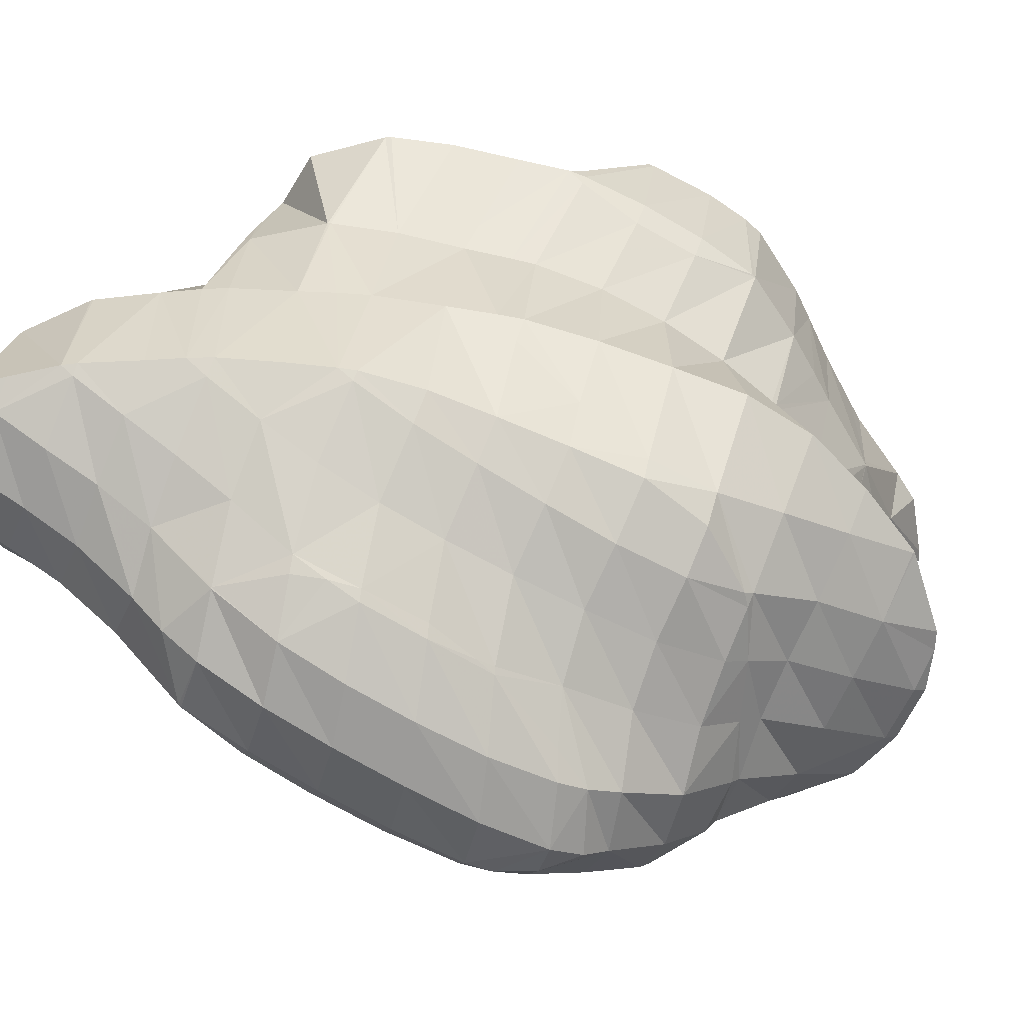
<metadata>
{"format":"obj","ext":"obj","renderer":"f3d","projection":"perspective","resolution":1024,"background":"white","views":[{"elev":-17.5,"azim":-150.1,"up":"+Y"}]}
</metadata>
<code>
v 258.8 283.3 77.26
v 258.7 283.9 76.73
v 258.5 283.9 77.24
v 257.4 283.5 78.8
v 258.4 281.9 78.87
v 256.2 282.7 80.08
v 257.2 281.1 80.1
v 255 281.8 81.21
v 255.7 280.5 81.15
v 253.8 280.8 82.27
v 254.1 280 82.2
v 252.4 279.6 83.2
v 252.5 279.5 83.19
v 252.3 279.5 83.29
v 258 285.2 75.57
v 257.3 285.2 76.91
v 256.3 284.7 78.39
v 255.1 284 79.67
v 253.9 283.1 80.87
v 252.7 282.2 82.01
v 251.4 281.2 83.07
v 250.5 279.3 84
v 250.1 280 84
v 249.3 279.2 84.44
v 257.4 286.1 74.73
v 257.2 286.4 74.47
v 257.1 286.4 74.67
v 256.1 286.3 76.46
v 255 285.7 77.86
v 253.9 285 79.13
v 252.7 284.2 80.32
v 251.5 283.3 81.46
v 250.3 282.3 82.55
v 249 281.2 83.55
v 247.9 279.6 84.42
v 247.6 279.9 84.35
v 247.5 279.8 84.39
v 256.1 287.4 73.63
v 255.8 287.5 74.24
v 254.9 287.3 75.91
v 253.8 286.7 77.27
v 252.6 285.9 78.5
v 251.4 285.1 79.66
v 250.2 284.1 80.75
v 249 283 81.75
v 247.7 281.9 82.66
v 247.4 280 84.19
v 247 281.2 83
v 254.8 288.3 73.02
v 254.5 288.4 73.64
v 253.5 288.1 75.27
v 252.5 287.5 76.6
v 251.3 286.7 77.79
v 250.1 285.8 78.87
v 248.8 284.6 79.78
v 247.8 283.2 80.76
v 247.8 283.6 80.32
v 247.2 281.9 82.29
v 253.2 289 72.66
v 253.1 289 72.86
v 252.2 288.8 74.5
v 251.1 288.1 75.81
v 249.9 287.3 76.94
v 248.7 286.2 77.84
v 248 284.7 79.1
v 248.1 285.6 78.11
v 252.9 289.1 72.66
v 250.8 289.1 73.26
v 250.7 289.1 73.41
v 249.6 288.4 74.71
v 248.5 287.5 75.83
v 248.8 287.8 75.4
v 248.2 286.2 77.4
v 250.6 289 73.36
v 249.5 288.3 74.54
v 260.5 281.1 74.47
v 261.1 281.8 73.42
v 260.3 281.6 74.65
v 259.2 280.8 75.88
v 259.2 280.4 75.61
v 258.8 280.4 75.83
v 261.2 282.1 73.06
v 260.9 283.5 71.61
v 260.3 283.6 73.1
v 259.4 283.6 74.94
v 257.6 280 76.64
v 256 279.4 77.7
v 254.4 278.8 78.75
v 253.9 278.7 79
v 253.2 279.1 80.83
v 252.4 279.4 83.02
v 260.8 284 71.08
v 260.5 285 70.06
v 260.1 285.1 71.09
v 259.2 285 72.89
v 258.3 285.1 74.84
v 252.5 278.5 79.66
v 250.5 278.1 80.54
v 249.7 278.8 83.01
v 250.4 278.1 80.58
v 260.2 285.8 69.11
v 259.9 286.3 68.54
v 259.7 286.4 69.12
v 258.9 286.4 70.86
v 258 286.2 72.56
v 248.1 278.4 80.95
v 248.1 278.5 81.35
v 247.6 279.7 84.16
v 259.1 287.5 67.29
v 258.5 287.6 68.83
v 257.6 287.4 70.41
v 256.7 287.2 72.07
v 247 279.4 80.2
v 247.1 280.2 81.29
v 257.8 288.3 66.66
v 257.1 288.4 68.2
v 256.2 288.2 69.75
v 255.3 288 71.42
v 246.8 281.2 78.77
v 246.7 281 78.64
v 255.7 288.6 67.13
v 255.5 288.6 67.2
v 254.7 288.5 68.72
v 253.9 288.4 70.44
v 247.1 282.5 76.96
v 247.2 283.1 76.28
v 246.7 281 78.61
v 254.1 288.4 68.05
v 252.6 288 69.05
v 251.2 287.9 70.48
v 251.4 287.7 69.78
v 247.8 285.2 73.74
v 247.8 285.3 73.65
v 247.4 283.9 75.31
v 251.1 287.5 70.07
v 249.9 286.9 71.23
v 248.7 286.1 72.45
v 262.2 278.1 71.97
v 262.7 279.2 70.71
v 262 279.4 72.35
v 260.9 278.7 73.62
v 261.1 277.4 73.17
v 259.6 277.4 74.4
v 259.7 277 74.23
v 259.2 276.9 74.5
v 262.7 279.5 70.38
v 262.5 280.8 69
v 262.1 281.4 70.7
v 261.3 281.9 73.01
v 257.7 279.1 76.21
v 257.9 276.6 75.18
v 256.1 277.2 76.58
v 256.1 276.2 76.16
v 255.3 276.1 76.56
v 262.3 281.5 68.34
v 262 282.3 67.51
v 261.8 282.7 68.53
v 261.1 283.3 70.93
v 254.2 275.9 77.08
v 252.2 276 78.25
v 252.1 275.5 77.97
v 251.9 275.5 78.05
v 261.3 283.5 66.22
v 260.8 284.5 68.79
v 249.6 275.6 78.54
v 249.5 275.6 78.55
v 261.2 283.6 66.16
v 260.2 284.5 65.33
v 260.2 285.1 66.17
v 248 276.3 78.29
v 258.8 285.3 64.9
v 258.9 286.2 65.8
v 247.1 277.6 77.3
v 258.5 285.4 64.94
v 256.4 285.6 65.53
v 247.1 277.7 77.2
v 246.7 280.9 78.58
v 246.8 279.2 75.72
v 256.4 285.6 65.57
v 254.4 287.1 67.42
v 254.8 285.4 66.51
v 253.2 285.7 67.9
v 253.4 285 67.51
v 252.3 284.7 68.18
v 247.2 281.2 73.53
v 247.2 281.4 73.66
v 247.3 281.3 73.4
v 246.9 279.7 75.2
v 251.1 287.3 69.9
v 251.8 284.5 68.51
v 249.9 286.2 70.74
v 250.4 283.9 69.62
v 248.7 285.4 71.98
v 249.1 283.2 70.82
v 248 282.3 72.11
v 260.6 274 71.66
v 260.6 274 71.63
v 260.6 274 71.68
v 259.5 273.5 73.18
v 259.3 273 73
v 258.4 272.5 73.8
v 262.3 276.5 68.63
v 262.7 277.2 67.67
v 262.7 278.7 69.97
v 261.5 275.3 70.12
v 258 275.6 74.87
v 257.8 272.2 74.21
v 256.2 273.5 75.42
v 256 271.9 75.13
v 254.8 271.8 75.65
v 264.5 279.6 63.29
v 264.6 279.9 62.81
v 264.4 279.9 63.33
v 263.8 279.9 64.73
v 264 278.9 64.58
v 263.2 280 66.19
v 263.4 278.3 65.84
v 262.6 280.5 68.13
v 262.8 277.5 67.16
v 254.2 274.7 76.7
v 254 271.8 75.96
v 252.1 272.1 77
v 252.1 271.5 76.84
v 251.6 271.4 77.01
v 264.3 280.9 61.57
v 264.1 281.3 61.21
v 264 281.3 61.51
v 263.5 281.6 63.1
v 262.9 281.6 64.56
v 262.3 281.9 66.22
v 249.9 272.6 77.82
v 249.8 271.5 77.52
v 249.1 271.5 77.68
v 263.2 281.9 60.96
v 262.7 282.2 60.85
v 262.3 282.6 62.46
v 261.8 282.8 64.1
v 261.3 283.5 66.18
v 247.1 272 77.82
v 260.8 282.8 61.23
v 260.8 282.8 61.3
v 260.4 283.5 63.29
v 246.3 273.7 77.72
v 246.9 272.1 77.77
v 245.7 272.8 77.47
v 260.8 282.8 61.25
v 259.2 283 62.02
v 258.2 283 62.48
v 245 274.5 76.94
v 244.5 273.8 76.8
v 257.6 283 62.8
v 256.3 285.4 65.41
v 256.1 282.9 63.67
v 255.2 282.9 64.12
v 245.5 277.4 75.75
v 243.9 274.6 76.09
v 243.7 275 75.76
v 254.4 282.8 64.53
v 252.7 282.5 65.47
v 251.5 282.2 66.1
v 247.1 281.1 73.44
v 245.4 278.9 73.7
v 243.6 276.8 74.05
v 243.6 276.7 74.05
v 250.9 282.1 66.43
v 249.3 281.5 67.49
v 247.8 280.9 68.59
v 246.2 280.2 69.71
v 245 279.3 70.97
v 244.2 278.1 72.43
v 243.6 276.8 74
v 260.6 274 71.64
v 259.1 272.7 72.69
v 261.3 275.1 67.28
v 260.1 273.5 67.25
v 259.7 272.9 67.9
v 258.5 271.8 69.34
v 257.1 270.8 70.71
v 255.5 269.8 72.01
v 254 269.3 73
v 254.1 269.5 73.28
v 264 277.2 60.16
v 264.1 277.4 59.9
v 264.2 277.9 60.47
v 263.4 276.5 61.47
v 262.7 276 62.69
v 262 275.5 63.88
v 261.3 274.9 65.1
v 260.5 274.1 66.42
v 253.8 269.2 73.11
v 251.8 269.2 73.84
v 251.4 269.3 73.93
v 251.6 271.1 76.39
v 263.8 278.7 58.33
v 263.7 278.8 58.23
v 263.7 278.9 58.37
v 249.7 270 73.91
v 249.7 270.4 74.55
v 249.3 271.3 76.98
v 263.5 278.9 58.2
v 262.7 281.8 60.44
v 262.2 279.7 58.12
v 248.6 271.1 73.31
v 248.6 271.2 73.62
v 247.9 271.7 75.81
v 261.2 279.9 58.5
v 259.9 280.1 59.02
v 247.9 272.4 72.31
v 247.7 272.6 73.11
v 246.7 272.6 75.06
v 245.8 272.7 76.99
v 259.5 280.2 59.2
v 258.1 280.2 60.02
v 257.2 280.3 60.49
v 247.1 273.7 71.28
v 246.7 273.9 72.66
v 245.6 273.7 74.47
v 244.7 273.7 76.35
v 256.5 280.3 60.82
v 255.1 280.2 61.7
v 253.9 280 62.37
v 246.6 274.8 70.29
v 246.5 275.1 70.28
v 246.6 275.1 69.99
v 245.6 275.3 72.3
v 244.5 275 74.04
v 253.5 280 62.62
v 252.1 279.5 63.66
v 250.9 281.4 66.04
v 250.8 278.9 64.78
v 249.4 279.6 66.53
v 249.4 278.3 65.93
v 247.9 278.1 67.32
v 247.9 277.5 67.1
v 246.7 277.4 68.72
v 246.8 276.5 68.48
v 245.7 277.2 70.47
v 244.6 276.9 72.22
v 243.6 276.7 73.99
v 259.2 272.5 67.51
v 257.6 271.1 68.57
v 256.2 270.1 69.92
v 254.9 269.4 71.46
v 263.9 277.2 60.03
v 262.9 276.4 60.93
v 261.8 275.5 61.8
v 260.6 274.2 62.48
v 258.8 272.2 62.93
v 258.8 272.1 63
v 257.9 271.2 64.41
v 256.8 270.3 65.74
v 255.4 269.4 67.04
v 253.9 268.6 68.27
v 253.2 268.4 68.71
v 252.7 268.5 69.71
v 252.1 268.7 71.55
v 251.5 269.1 73.51
v 263.7 278.8 58.25
v 262.6 277.7 59
v 261.6 276.9 59.89
v 260.5 276 60.73
v 259.2 274.6 61.37
v 258.4 273.7 61.59
v 252.1 268.4 69.14
v 250.9 268.7 69.35
v 250.7 268.9 70.24
v 250.1 269.4 72.22
v 261.5 279 58.51
v 260.5 278.1 59.33
v 259.5 277.3 60.18
v 258.4 276.2 60.94
v 256.9 274.6 61.49
v 250.3 270.2 68.42
v 249.8 270.2 69.42
v 249.1 270.4 71.34
v 259.6 279.8 59.17
v 258.6 278.9 59.92
v 257.5 277.9 60.7
v 256.9 274.6 61.5
v 256.4 276.7 61.45
v 255 275.3 62.17
v 255.1 274.8 62.16
v 254.3 274.7 62.64
v 251.4 272.7 65.81
v 251.4 272.9 65.81
v 251.7 273 65.41
v 250.4 272.6 67.44
v 250.6 271 67.55
v 249.3 272.2 69.07
v 248.3 272 70.86
v 256.7 279.8 60.73
v 255.6 278.7 61.47
v 254.4 277.6 62.31
v 253.6 274.5 63.15
v 253.2 276.7 63.33
v 252.1 275.9 64.51
v 252.4 273.8 64.37
v 250.9 275.1 65.82
v 249.7 274.4 67.23
v 248.5 273.8 68.73
v 247.4 273.5 70.47
v 253.6 279.7 62.55
v 252.4 278.6 63.46
v 251.2 277.7 64.55
v 249.9 276.8 65.73
v 248.7 275.9 67
v 247.4 275.2 68.44
v 258.8 272.1 62.97
v 257.5 271.1 64.04
v 256.2 270.2 65.26
v 254.9 269.3 66.59
v 253.6 268.6 68.04
v 257.6 272.9 62
v 256.3 271.8 63.02
v 255.1 270.9 64.2
v 253.8 270.1 65.5
v 252.5 269.3 66.89
v 251.4 268.7 68.42
v 256.9 274.6 61.51
v 255.5 273.2 62.36
v 254.3 272.3 63.47
v 253 271.4 64.73
v 251.8 270.7 66.11
v 250.7 270.2 67.65
v 253.7 274.2 63.13
v 252.5 273.4 64.36
g foo
f 1 2 3
f 1 3 4
f 1 4 5
f 5 4 6
f 5 6 7
f 7 6 8
f 7 8 9
f 9 8 10
f 9 10 11
f 11 10 12
f 11 12 13
f 14 13 12
f 15 16 3
f 15 3 2
f 17 4 16
f 4 3 16
f 18 6 17
f 6 4 17
f 19 8 18
f 8 6 18
f 20 10 19
f 10 8 19
f 21 12 20
f 12 10 20
f 14 12 22
f 22 12 23
f 23 12 21
f 24 22 23
f 25 26 27
f 25 27 15
f 15 27 16
f 16 27 28
f 29 17 28
f 17 16 28
f 30 18 29
f 18 17 29
f 31 19 30
f 19 18 30
f 32 20 31
f 20 19 31
f 33 21 32
f 21 20 32
f 34 23 33
f 23 21 33
f 24 23 35
f 35 23 36
f 36 23 34
f 37 35 36
f 38 39 27
f 38 27 26
f 40 28 39
f 28 27 39
f 41 29 40
f 29 28 40
f 42 30 41
f 30 29 41
f 43 31 42
f 31 30 42
f 44 32 43
f 32 31 43
f 45 33 44
f 33 32 44
f 46 34 45
f 34 33 45
f 47 36 48
f 48 36 46
f 46 36 34
f 47 37 36
f 49 50 39
f 49 39 38
f 51 40 50
f 40 39 50
f 52 41 51
f 41 40 51
f 53 42 52
f 42 41 52
f 54 43 53
f 43 42 53
f 55 44 54
f 44 43 54
f 56 45 57
f 57 45 55
f 55 45 44
f 58 46 45
f 58 45 56
f 58 48 46
f 59 60 50
f 59 50 49
f 61 51 60
f 51 50 60
f 62 52 61
f 52 51 61
f 63 53 62
f 53 52 62
f 64 54 63
f 54 53 63
f 65 55 66
f 66 55 64
f 64 55 54
f 65 57 55
f 59 67 60
f 68 69 67
f 67 69 60
f 60 69 61
f 70 62 69
f 62 61 69
f 71 63 72
f 72 63 70
f 70 63 62
f 73 64 63
f 73 63 71
f 73 66 64
f 68 74 69
f 75 70 69
f 75 69 74
f 75 72 70
f 76 77 78
f 76 78 79
f 76 79 80
f 81 80 79
f 82 83 84
f 82 84 77
f 77 84 78
f 78 84 85
f 2 1 85
f 1 79 85
f 79 78 85
f 81 79 86
f 79 1 86
f 1 5 86
f 7 87 5
f 87 86 5
f 9 88 7
f 88 87 7
f 89 88 90
f 90 88 11
f 11 88 9
f 90 11 13
f 90 13 91
f 91 13 14
f 92 93 94
f 92 94 83
f 83 94 84
f 84 94 95
f 96 85 95
f 85 84 95
f 85 15 2
f 85 96 15
f 89 90 97
f 98 90 91
f 98 97 90
f 14 22 99
f 14 99 100
f 14 100 91
f 91 100 98
f 99 22 24
f 101 102 103
f 101 103 93
f 93 103 94
f 94 103 104
f 105 95 104
f 95 94 104
f 26 25 105
f 25 96 105
f 96 95 105
f 96 25 15
f 106 99 107
f 106 100 99
f 35 108 24
f 24 108 99
f 99 108 107
f 108 35 37
f 109 110 103
f 109 103 102
f 111 104 110
f 104 103 110
f 112 105 111
f 105 104 111
f 105 38 26
f 105 112 38
f 113 107 114
f 113 106 107
f 48 114 47
f 47 114 108
f 108 114 107
f 108 37 47
f 115 116 110
f 115 110 109
f 117 111 116
f 111 110 116
f 118 112 117
f 112 111 117
f 112 49 38
f 112 118 49
f 119 56 57
f 114 120 113
f 120 114 58
f 120 58 119
f 56 119 58
f 114 48 58
f 115 121 116
f 122 123 121
f 121 123 116
f 116 123 117
f 124 118 123
f 118 117 123
f 118 59 49
f 118 124 59
f 66 125 65
f 66 126 125
f 57 65 119
f 119 65 127
f 127 65 125
f 127 120 119
f 122 128 123
f 129 124 123
f 129 123 128
f 130 67 59
f 130 59 124
f 130 124 131
f 131 124 129
f 130 68 67
f 72 132 71
f 72 133 132
f 71 132 73
f 132 134 73
f 134 126 66
f 134 66 73
f 131 135 130
f 130 135 68
f 68 135 74
f 74 135 136
f 74 136 75
f 136 137 75
f 137 133 72
f 137 72 75
f 138 139 140
f 138 140 141
f 138 141 142
f 142 141 143
f 142 143 144
f 145 144 143
f 146 147 148
f 146 148 139
f 139 148 140
f 140 148 149
f 77 76 149
f 76 141 149
f 141 140 149
f 143 76 80
f 143 141 76
f 143 80 81
f 143 81 150
f 143 150 145
f 145 150 151
f 151 150 152
f 151 152 153
f 154 153 152
f 155 156 157
f 155 157 147
f 147 157 148
f 148 157 158
f 83 82 158
f 82 149 158
f 149 148 158
f 149 82 77
f 150 81 86
f 152 86 87
f 152 150 86
f 154 152 159
f 152 87 159
f 87 88 159
f 160 161 89
f 89 161 88
f 88 161 159
f 162 161 160
f 163 164 157
f 163 157 156
f 93 92 164
f 92 158 164
f 158 157 164
f 158 92 83
f 160 89 97
f 162 160 165
f 160 97 165
f 97 98 165
f 166 165 98
f 166 98 100
f 167 168 169
f 169 102 101
f 169 101 164
f 169 164 167
f 167 164 163
f 164 101 93
f 106 170 100
f 170 166 100
f 171 172 169
f 171 169 168
f 169 109 102
f 169 172 109
f 113 173 106
f 173 170 106
f 171 174 172
f 172 174 109
f 174 175 109
f 175 115 109
f 176 177 178
f 176 173 177
f 177 173 120
f 120 173 113
f 175 179 121
f 175 121 115
f 180 122 181
f 122 121 181
f 121 179 181
f 181 182 180
f 181 183 182
f 184 182 183
f 185 186 187
f 126 186 125
f 186 185 125
f 185 188 125
f 177 127 178
f 178 127 188
f 188 127 125
f 177 120 127
f 180 128 122
f 182 129 128
f 182 128 180
f 131 129 182
f 131 182 184
f 131 184 189
f 189 184 190
f 190 191 189
f 190 192 191
f 192 193 191
f 192 194 193
f 133 193 132
f 193 194 132
f 194 195 132
f 186 134 187
f 187 134 195
f 195 134 132
f 186 126 134
f 189 135 131
f 191 136 135
f 191 135 189
f 193 137 136
f 193 136 191
f 193 133 137
f 196 197 198
f 196 198 199
f 196 199 200
f 201 200 199
f 202 203 204
f 139 138 204
f 204 138 202
f 202 138 205
f 198 197 142
f 197 205 142
f 205 138 142
f 199 142 144
f 199 198 142
f 199 144 145
f 199 145 206
f 199 206 201
f 201 206 207
f 207 206 208
f 207 208 209
f 210 209 208
f 211 212 213
f 211 213 214
f 211 214 215
f 215 214 216
f 215 216 217
f 217 216 218
f 217 218 219
f 218 147 146
f 218 146 204
f 218 204 219
f 219 204 203
f 204 146 139
f 206 145 151
f 208 151 153
f 208 206 151
f 208 153 154
f 208 154 220
f 208 220 210
f 210 220 221
f 221 220 222
f 221 222 223
f 224 223 222
f 225 226 227
f 225 227 212
f 212 227 213
f 213 227 228
f 229 214 228
f 214 213 228
f 230 216 229
f 216 214 229
f 156 155 230
f 155 218 230
f 218 216 230
f 218 155 147
f 220 154 159
f 222 159 161
f 222 220 159
f 222 161 162
f 222 162 231
f 222 231 224
f 224 231 232
f 233 232 231
f 226 234 227
f 235 236 234
f 234 236 227
f 227 236 228
f 237 229 236
f 229 228 236
f 238 230 237
f 230 229 237
f 230 163 156
f 230 238 163
f 231 162 165
f 165 166 231
f 231 166 233
f 233 166 239
f 240 241 236
f 240 236 235
f 242 237 241
f 237 236 241
f 168 167 242
f 167 238 242
f 238 237 242
f 238 167 163
f 243 244 170
f 244 239 170
f 239 166 170
f 245 244 243
f 240 246 241
f 247 242 241
f 247 241 246
f 242 247 168
f 247 248 168
f 248 171 168
f 249 170 173
f 249 243 170
f 245 243 249
f 245 249 250
f 248 251 174
f 248 174 171
f 252 175 253
f 175 174 253
f 174 251 253
f 254 252 253
f 255 176 178
f 249 173 176
f 249 176 255
f 249 255 256
f 256 255 257
f 256 250 249
f 252 179 175
f 254 258 252
f 252 258 179
f 179 258 181
f 181 258 183
f 258 259 183
f 183 260 184
f 183 259 260
f 261 185 187
f 261 188 185
f 261 262 188
f 178 188 255
f 188 262 255
f 262 263 255
f 257 255 263
f 257 263 264
f 260 265 190
f 260 190 184
f 190 265 192
f 265 266 192
f 192 266 194
f 266 267 194
f 194 267 195
f 267 268 195
f 187 195 261
f 261 195 269
f 269 195 268
f 270 262 261
f 270 261 269
f 271 263 262
f 271 262 270
f 271 264 263
f 272 197 196
f 272 196 200
f 272 200 273
f 273 200 201
f 274 203 202
f 274 202 275
f 275 202 276
f 276 202 205
f 197 272 205
f 272 277 205
f 277 276 205
f 278 272 273
f 278 277 272
f 273 201 278
f 201 207 278
f 207 279 278
f 280 279 281
f 281 279 209
f 209 279 207
f 281 209 210
f 282 283 284
f 212 211 284
f 284 211 282
f 282 211 285
f 215 286 211
f 286 285 211
f 217 287 215
f 287 286 215
f 219 288 217
f 288 287 217
f 203 274 219
f 274 289 219
f 289 288 219
f 289 274 275
f 280 281 290
f 281 210 290
f 210 221 290
f 221 291 290
f 292 291 293
f 293 291 223
f 223 291 221
f 293 223 224
f 294 295 296
f 296 226 225
f 296 225 284
f 296 284 294
f 294 284 283
f 284 225 212
f 297 293 298
f 297 292 293
f 232 299 224
f 224 299 293
f 293 299 298
f 299 232 233
f 295 300 296
f 301 234 226
f 301 226 296
f 301 296 302
f 302 296 300
f 301 235 234
f 303 298 304
f 303 297 298
f 305 304 299
f 304 298 299
f 299 233 239
f 299 239 305
f 302 306 301
f 301 306 235
f 306 307 235
f 307 240 235
f 308 304 309
f 308 303 304
f 310 309 305
f 309 304 305
f 244 311 239
f 239 311 305
f 305 311 310
f 311 244 245
f 307 312 246
f 307 246 240
f 246 312 247
f 312 313 247
f 247 314 248
f 247 313 314
f 315 309 316
f 315 308 309
f 317 316 310
f 316 309 310
f 318 317 311
f 317 310 311
f 311 245 250
f 311 250 318
f 314 319 251
f 314 251 248
f 251 319 253
f 319 320 253
f 253 321 254
f 253 320 321
f 322 323 324
f 322 315 323
f 315 316 323
f 316 325 323
f 326 325 317
f 325 316 317
f 257 326 256
f 256 326 318
f 318 326 317
f 318 250 256
f 321 327 258
f 321 258 254
f 258 327 259
f 327 328 259
f 329 260 330
f 260 259 330
f 259 328 330
f 330 331 329
f 330 332 331
f 332 333 331
f 332 334 333
f 334 335 333
f 334 336 335
f 336 324 335
f 324 323 335
f 323 337 335
f 338 337 325
f 337 323 325
f 339 338 326
f 338 325 326
f 326 257 264
f 326 264 339
f 329 265 260
f 331 266 265
f 331 265 329
f 333 267 266
f 333 266 331
f 335 268 267
f 335 267 333
f 337 269 268
f 337 268 335
f 338 270 269
f 338 269 337
f 339 271 270
f 339 270 338
f 339 264 271
f 340 275 276
f 340 276 277
f 340 277 341
f 341 277 278
f 341 278 342
f 342 278 279
f 342 279 343
f 343 279 280
f 344 283 282
f 344 282 285
f 344 285 345
f 345 285 286
f 345 286 346
f 346 286 287
f 346 287 347
f 347 287 348
f 348 287 349
f 349 287 288
f 289 350 288
f 350 349 288
f 275 340 289
f 340 351 289
f 351 350 289
f 352 340 341
f 352 351 340
f 353 341 342
f 353 352 341
f 354 353 355
f 353 342 355
f 342 343 355
f 290 356 280
f 280 356 343
f 343 356 355
f 356 290 291
f 356 291 357
f 357 291 292
f 358 295 294
f 283 344 294
f 294 344 358
f 358 344 359
f 360 359 345
f 359 344 345
f 361 360 346
f 360 345 346
f 362 361 347
f 361 346 347
f 348 362 347
f 348 363 362
f 354 355 364
f 365 364 366
f 364 355 366
f 355 356 366
f 367 366 357
f 366 356 357
f 357 292 297
f 357 297 367
f 358 300 295
f 300 358 302
f 302 358 368
f 368 358 359
f 369 368 360
f 368 359 360
f 370 369 361
f 369 360 361
f 371 370 362
f 370 361 362
f 363 371 362
f 363 372 371
f 373 366 374
f 373 365 366
f 375 374 367
f 374 366 367
f 367 297 303
f 367 303 375
f 368 306 302
f 306 368 307
f 307 368 376
f 376 368 369
f 377 376 370
f 376 369 370
f 378 377 371
f 377 370 371
f 372 379 371
f 379 380 371
f 380 378 371
f 379 381 380
f 379 382 381
f 383 381 382
f 384 385 386
f 384 387 385
f 384 388 387
f 388 373 387
f 373 374 387
f 374 389 387
f 390 389 375
f 389 374 375
f 375 303 308
f 375 308 390
f 376 312 307
f 377 313 312
f 377 312 376
f 313 377 314
f 314 377 391
f 391 377 378
f 392 391 380
f 391 378 380
f 393 392 381
f 392 380 381
f 383 394 381
f 394 395 381
f 395 393 381
f 394 396 395
f 394 397 396
f 397 386 396
f 386 385 396
f 385 398 396
f 399 398 387
f 398 385 387
f 400 399 389
f 399 387 389
f 401 400 390
f 400 389 390
f 390 308 315
f 390 315 401
f 391 319 314
f 392 320 319
f 392 319 391
f 320 392 321
f 321 392 402
f 402 392 393
f 403 402 395
f 402 393 395
f 404 403 396
f 403 395 396
f 405 404 398
f 404 396 398
f 406 405 399
f 405 398 399
f 407 406 400
f 406 399 400
f 324 407 322
f 322 407 401
f 401 407 400
f 401 315 322
f 402 327 321
f 403 328 327
f 403 327 402
f 404 330 328
f 404 328 403
f 405 332 330
f 405 330 404
f 406 334 332
f 406 332 405
f 407 336 334
f 407 334 406
f 407 324 336
f 408 348 349
f 408 349 350
f 408 350 409
f 409 350 351
f 409 351 410
f 410 351 352
f 410 352 411
f 411 352 353
f 411 353 412
f 412 353 354
f 413 363 348
f 413 348 408
f 414 413 409
f 413 408 409
f 415 414 410
f 414 409 410
f 416 415 411
f 415 410 411
f 417 416 412
f 416 411 412
f 364 418 354
f 354 418 412
f 412 418 417
f 418 364 365
f 419 372 363
f 419 363 413
f 420 419 414
f 419 413 414
f 421 420 415
f 420 414 415
f 422 421 416
f 421 415 416
f 423 422 417
f 422 416 417
f 424 423 418
f 423 417 418
f 418 365 373
f 418 373 424
f 419 379 372
f 420 382 379
f 420 379 419
f 382 420 383
f 383 420 425
f 425 420 421
f 426 425 422
f 425 421 422
f 386 426 384
f 384 426 423
f 423 426 422
f 424 388 384
f 424 384 423
f 424 373 388
f 425 394 383
f 426 397 394
f 426 394 425
f 426 386 397
g

</code>
